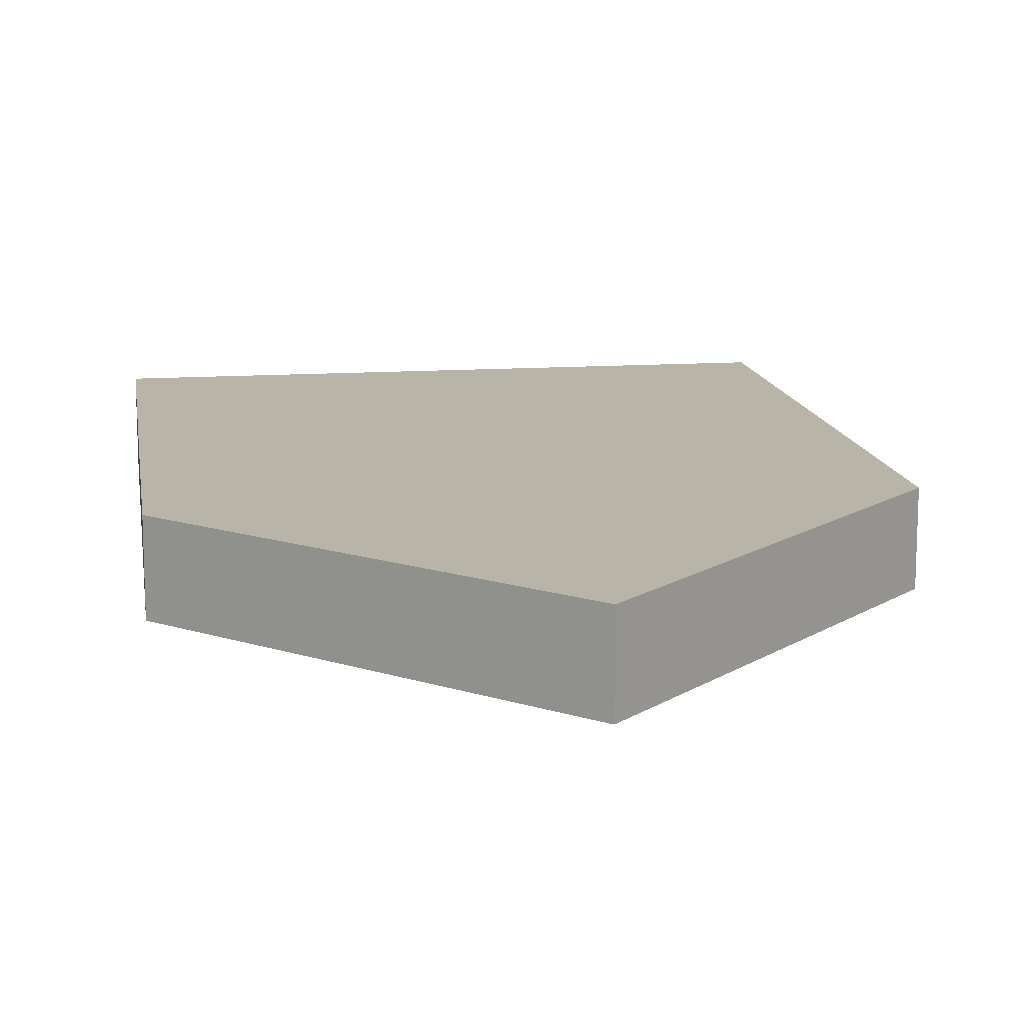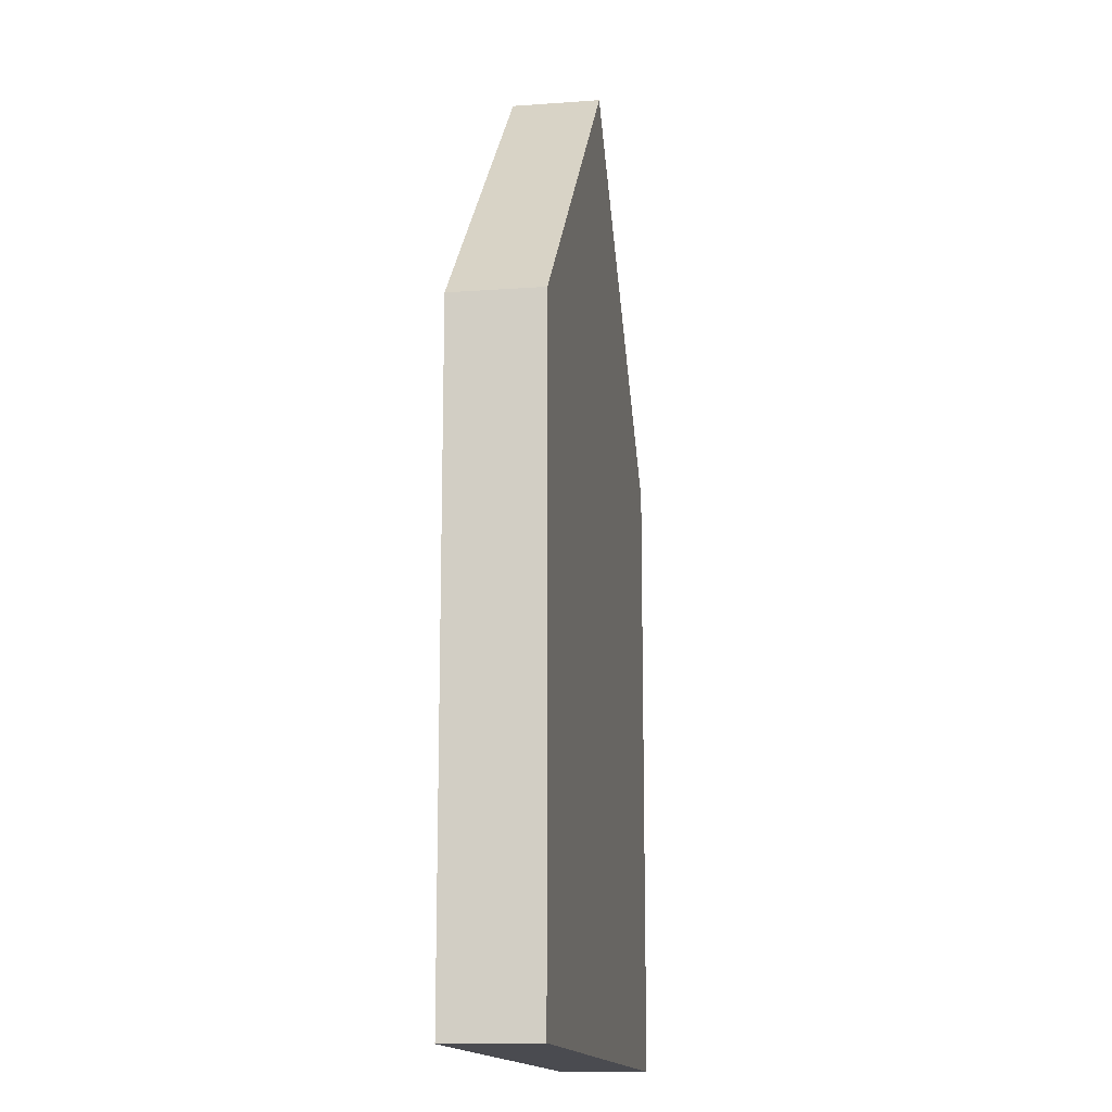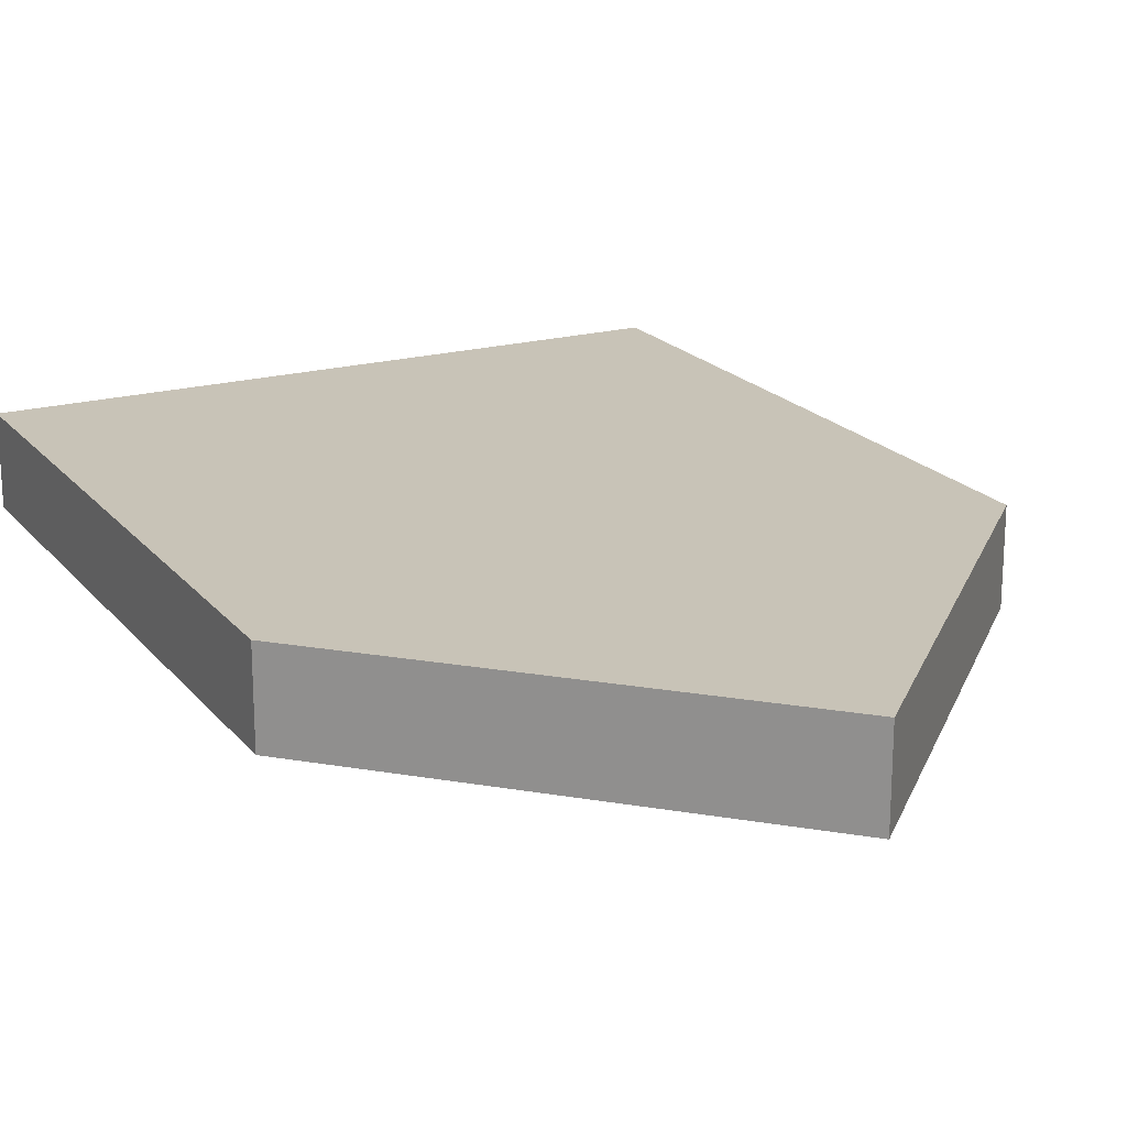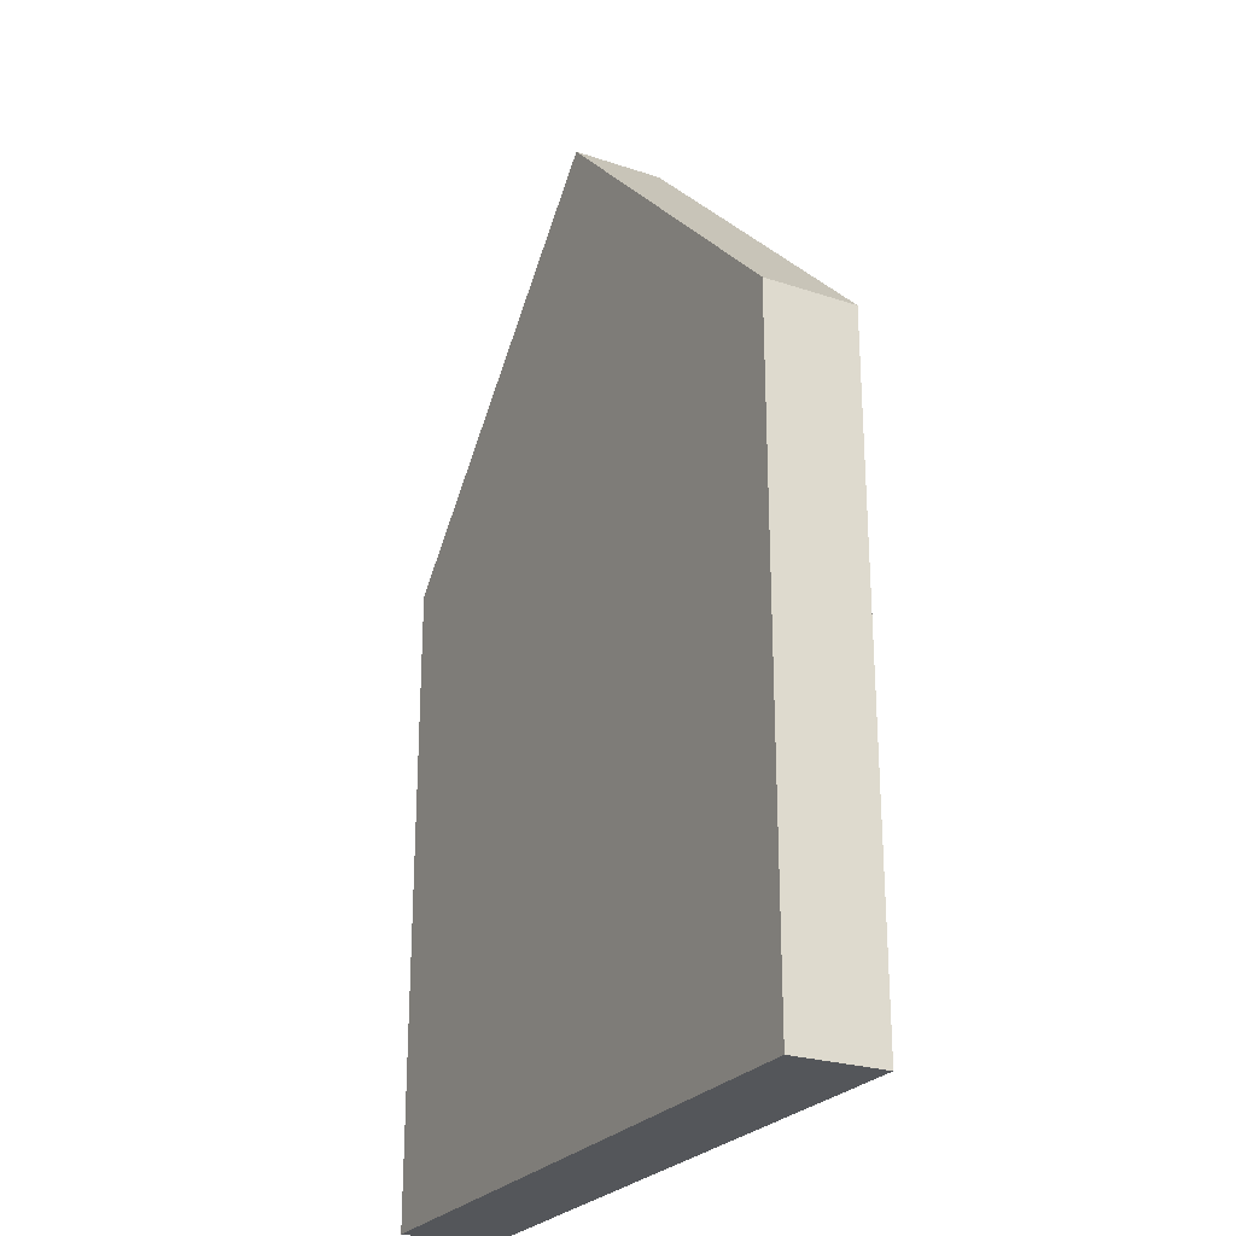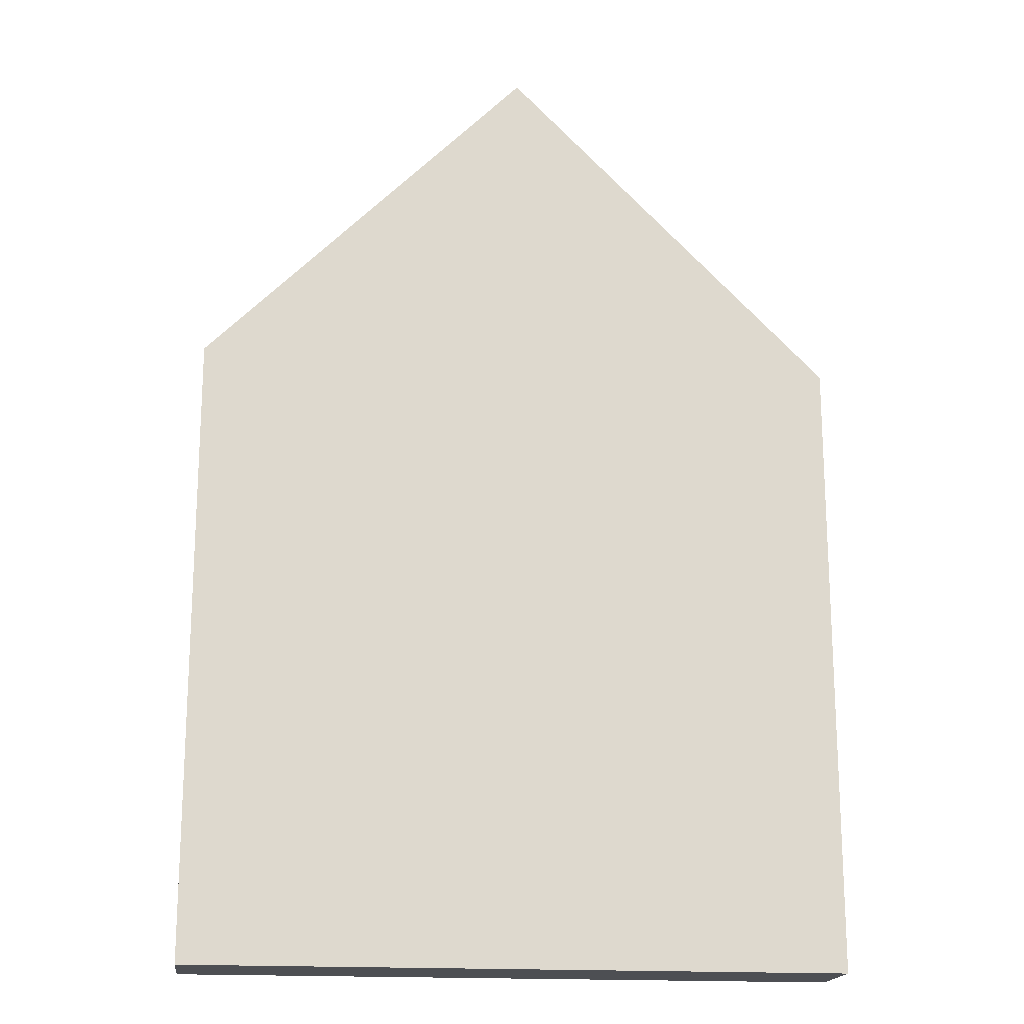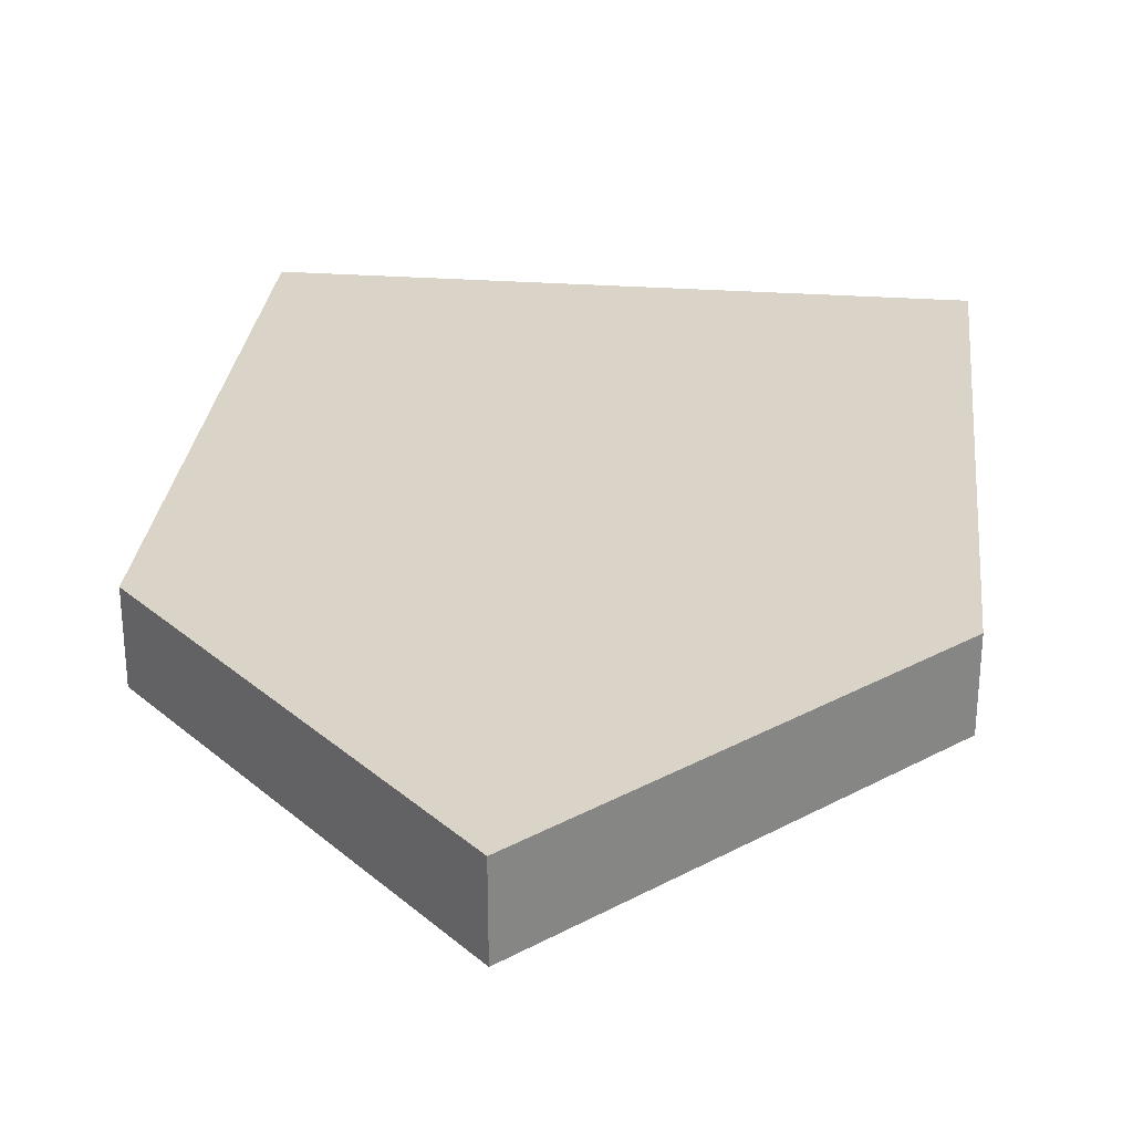
<metadata>
{"format":"obj","ext":"obj","renderer":"f3d","projection":"perspective","resolution":1024,"background":"white","views":[{"elev":13.3,"azim":171.2,"up":"+Z"},{"elev":-14.5,"azim":99.0,"up":"+Y"},{"elev":19.8,"azim":152.7,"up":"+Z"},{"elev":-25.4,"azim":62.1,"up":"+Y"},{"elev":-18.0,"azim":-7.2,"up":"+Y"},{"elev":28.6,"azim":-173.8,"up":"+Z"}]}
</metadata>
<code>
v 0 6.5 0
v -6.25 0.25 0
v -6.25 0.25 1.7
v 0 6.5 1.7
v -6.25 0.25 0
v -6.25 -11.75 0
v -6.25 -11.75 1.7
v -6.25 0.25 1.7
v 6.25 0.25 0
v 0 6.5 0
v 0 6.5 1.7
v 6.25 0.25 1.7
v 6.25 -11.75 0
v 6.25 0.25 0
v 6.25 0.25 1.7
v 6.25 -11.75 1.7
v -6.25 -11.75 0
v 6.25 -11.75 0
v 6.25 -11.75 1.7
v -6.25 -11.75 1.7
v -6.25 -11.75 1.7
v 6.25 -11.75 1.7
v 6.25 0.25 1.7
v 0 6.5 1.7
v -6.25 0.25 1.7
v 6.25 -11.75 0
v -6.25 -11.75 0
v -6.25 0.25 0
v 0 6.5 0
v 6.25 0.25 0
f 1 2 4
f 4 2 3
f 5 6 8
f 8 6 7
f 9 10 12
f 12 10 11
f 13 14 16
f 16 14 15
f 17 18 20
f 20 18 19
f 21 22 25
f 25 22 23
f 25 23 24
f 26 27 30
f 30 27 28
f 30 28 29

</code>
